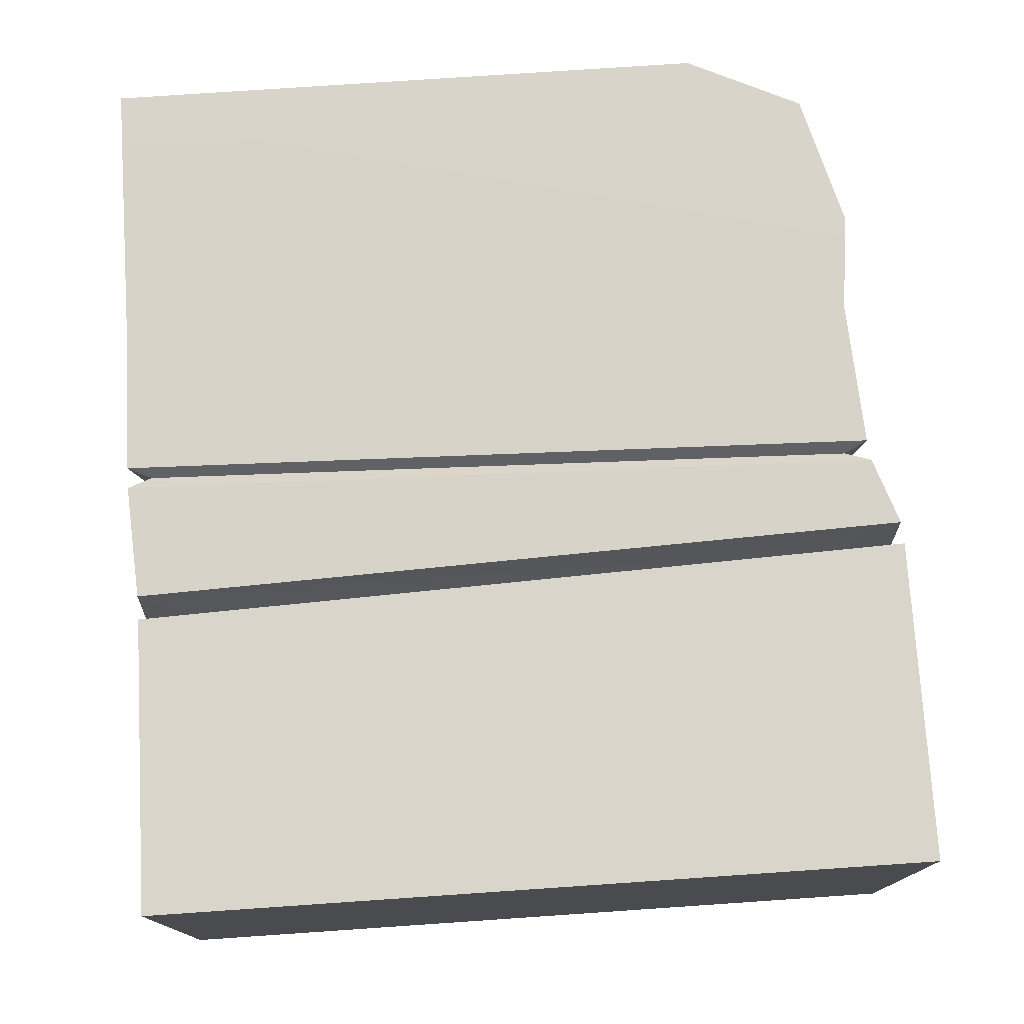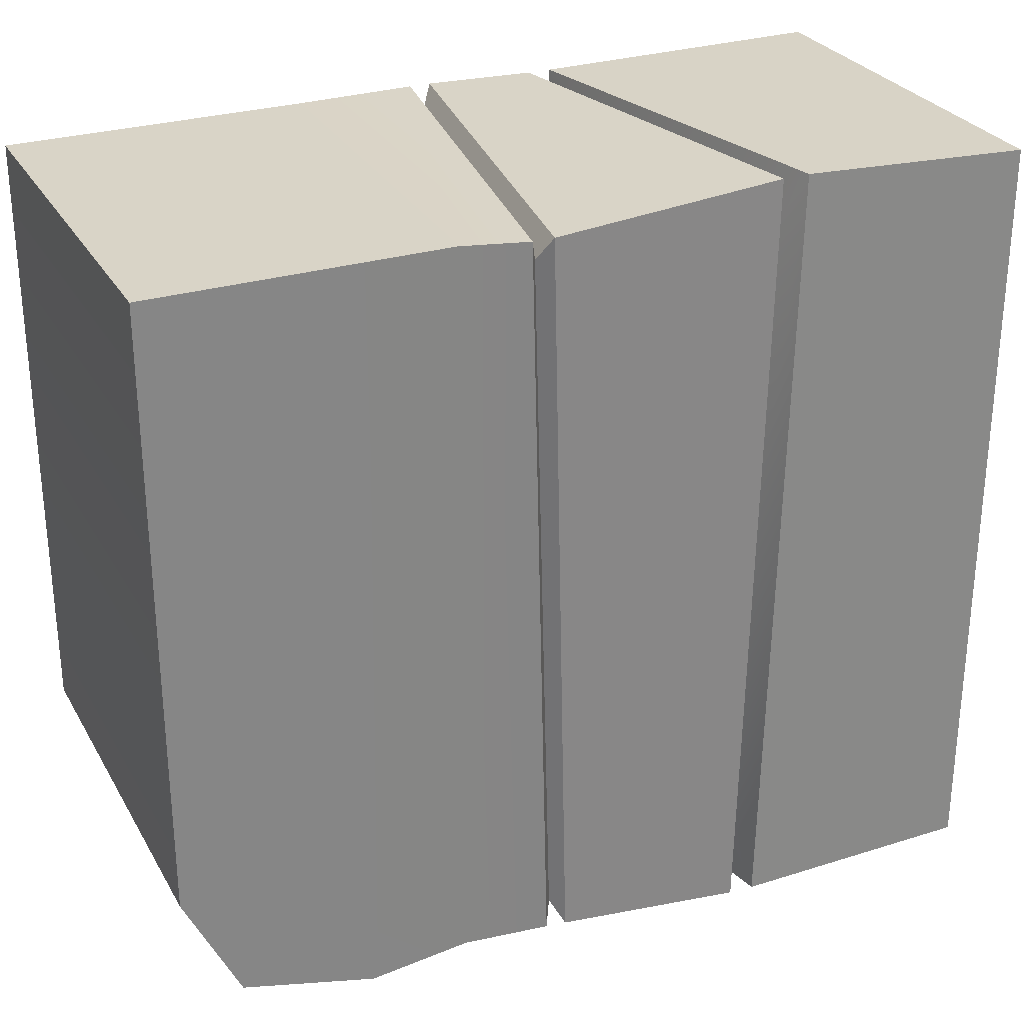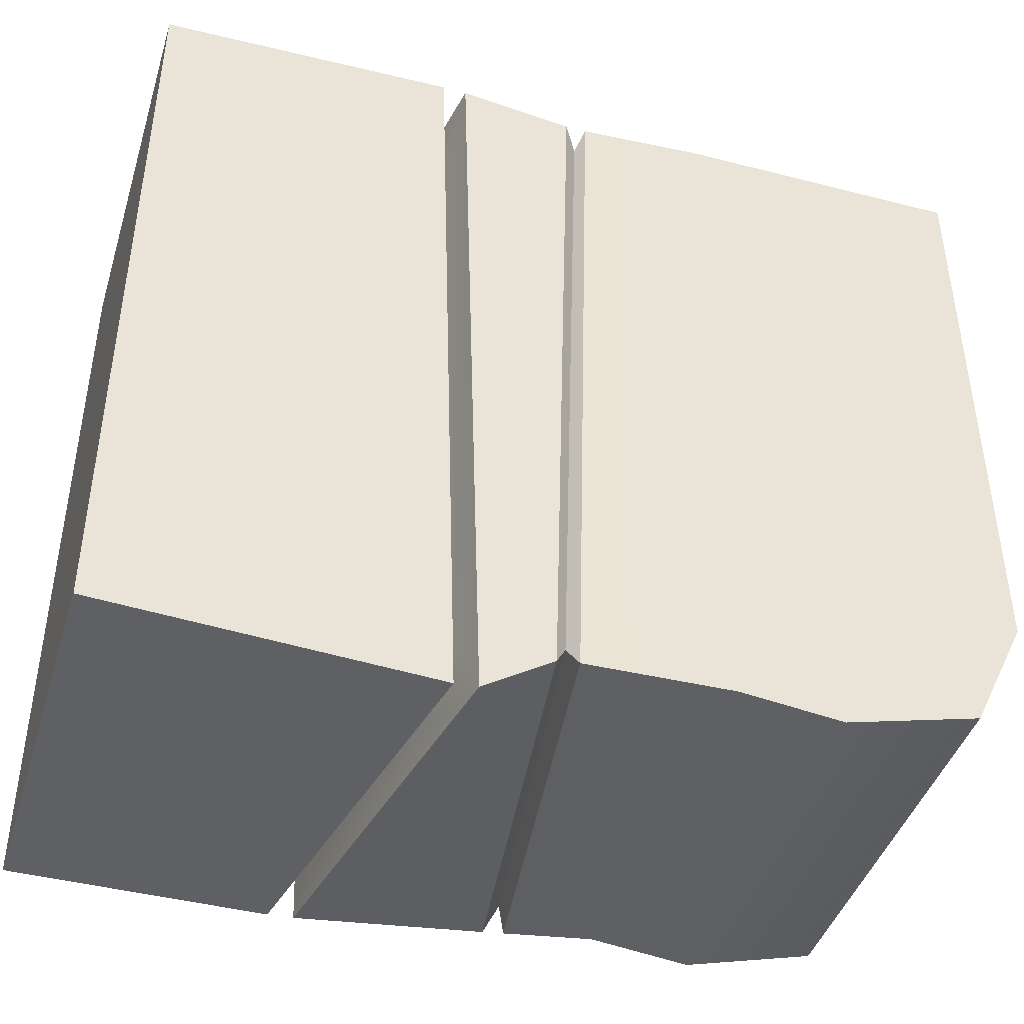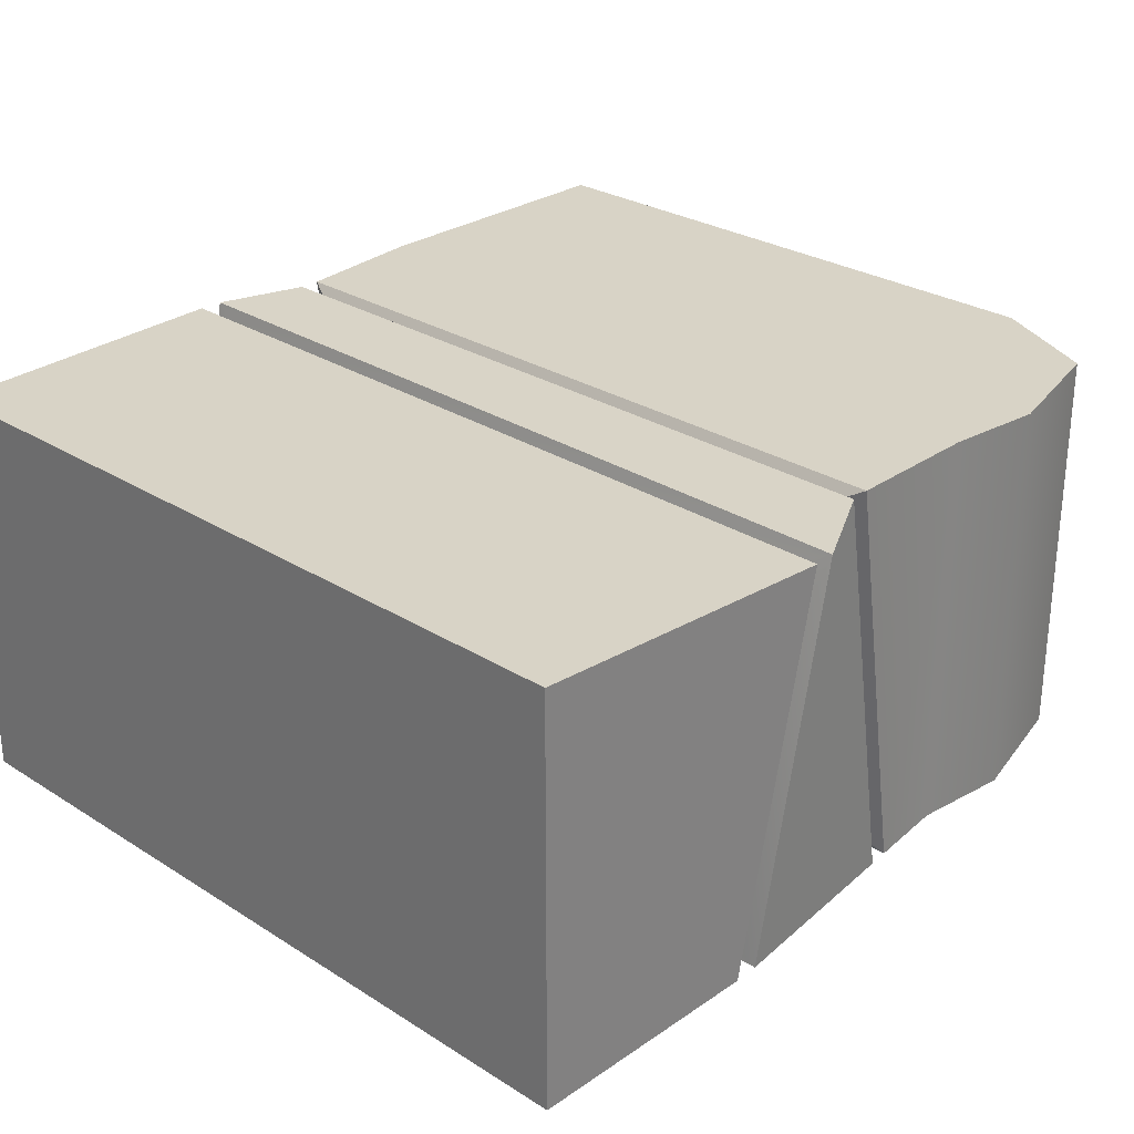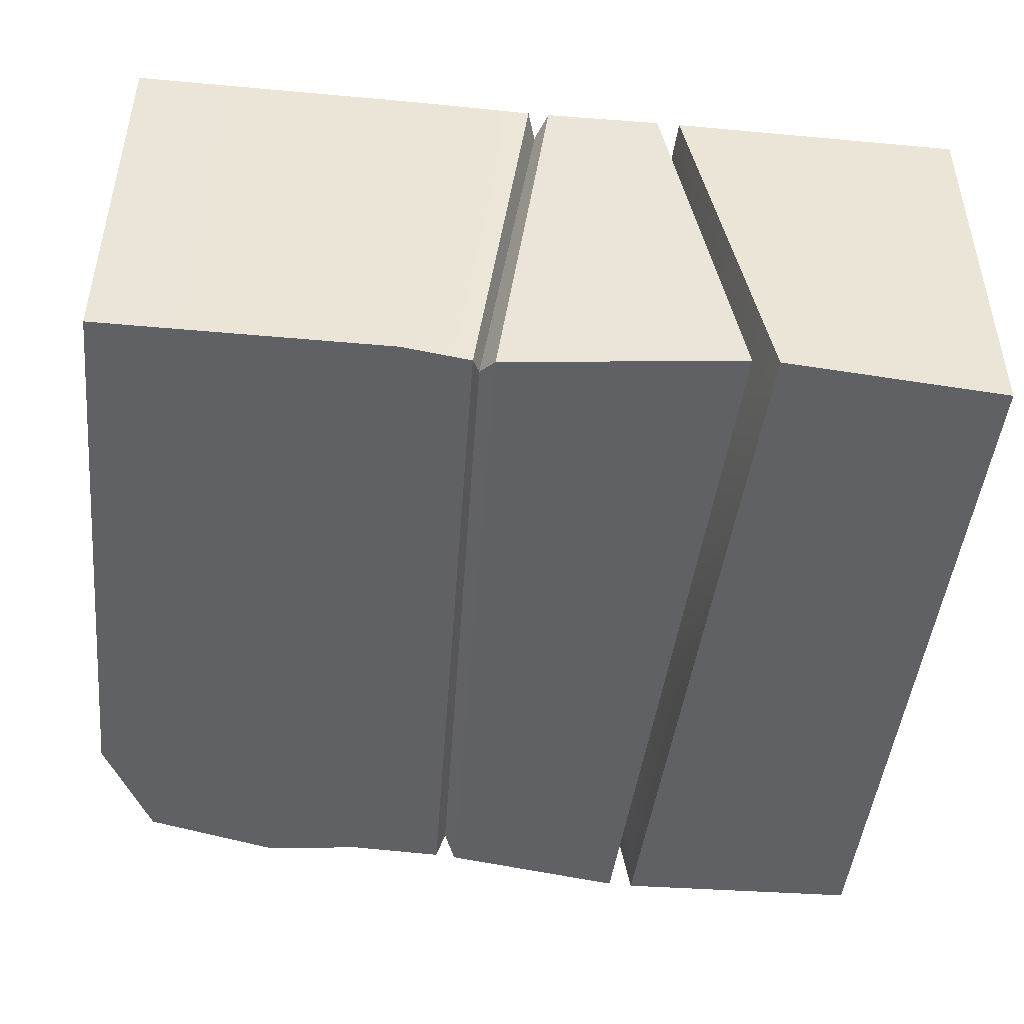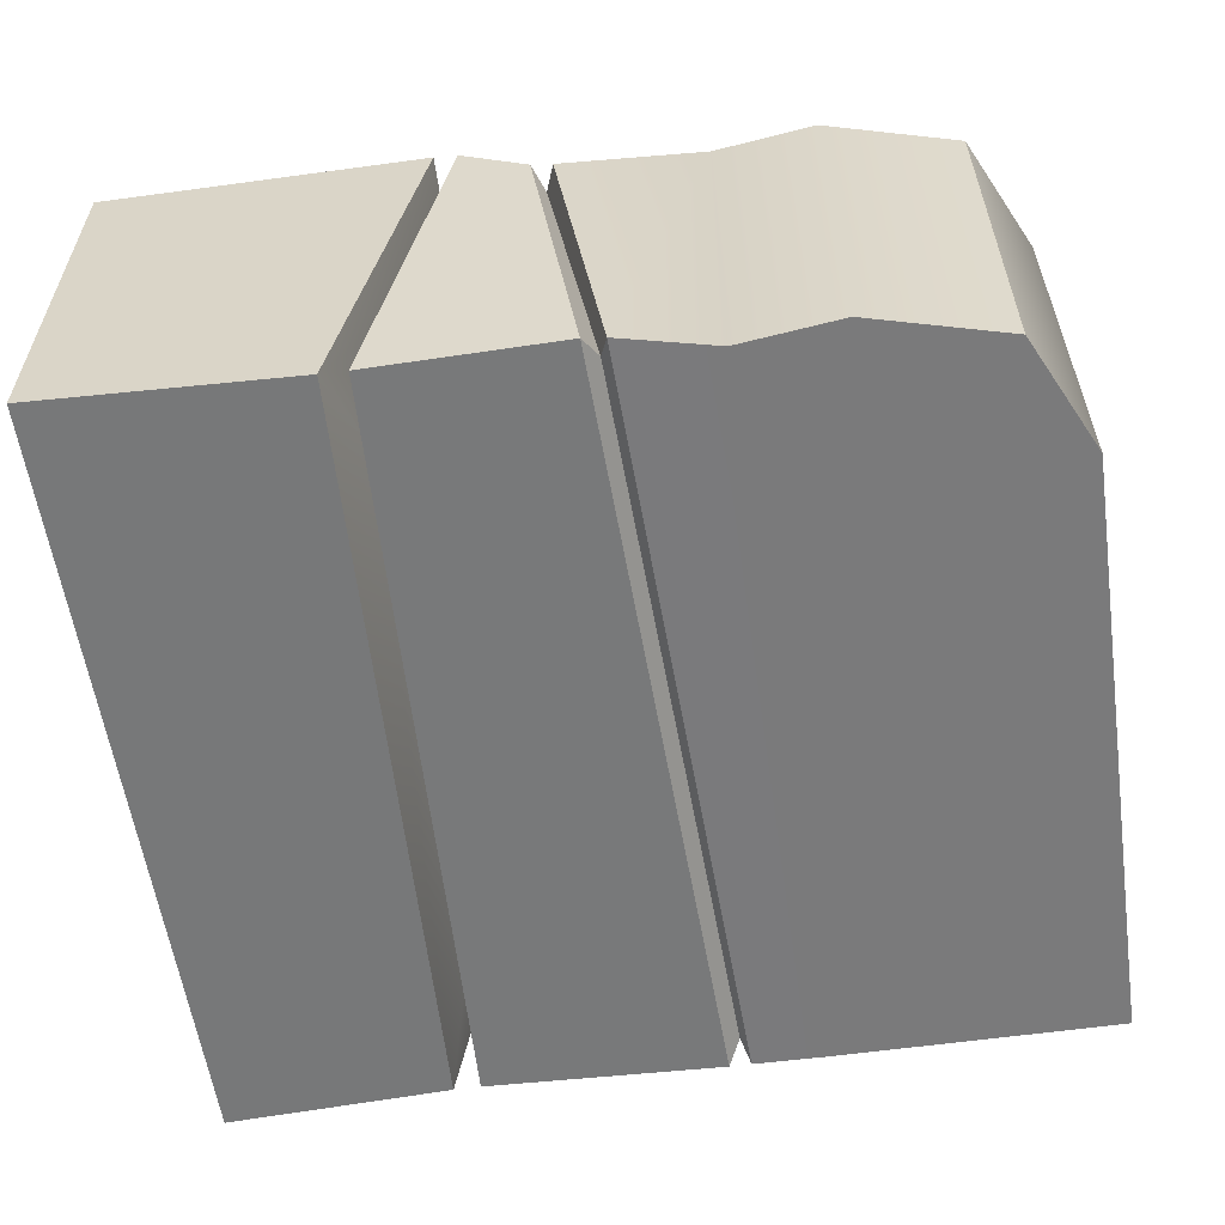
<metadata>
{"format":"obj","ext":"obj","renderer":"f3d","projection":"perspective","resolution":1024,"background":"white","views":[{"elev":75.6,"azim":86.1,"up":"+Y"},{"elev":28.5,"azim":-24.6,"up":"+Z"},{"elev":-43.1,"azim":163.1,"up":"+Z"},{"elev":27.8,"azim":133.7,"up":"+Y"},{"elev":-46.5,"azim":-5.9,"up":"+Y"},{"elev":-58.1,"azim":-171.7,"up":"+Y"}]}
</metadata>
<code>
o BrokenBlock8
v 4.149 1.916 -3.459
v 4.149 -1.916 -3.459
v -3.969 1.916 3.87
v 4.149 1.916 3.87
v -3.969 -1.916 3.87
v 4.149 -1.916 3.87
v -1.263 1.916 -3.15
v 1.06 1.313 -2.571
v 1.59 -1.505 -2.495
v -1.263 -1.916 -3.15
v 1.826 -1.313 2.982
v -1.263 -1.916 3.87
v 1.296 1.505 2.907
v -1.263 1.916 3.87
v -2.198 1.916 -3.256
v -3.969 1.916 -1.847
v -3.451 1.916 -2.927
v -3.969 -1.916 -1.847
v -2.198 -1.916 -3.256
v -3.451 -1.916 -2.927
v 0.1991 1.848 -3.01
v -0.3034 -1.712 -3.105
v -0.5498 -1.848 3.606
v -0.04735 1.712 3.701
v 0.3121 1.961 -3.237
v 0.1141 1.961 -3.214
v -0.3811 -1.827 -3.308
v -0.1831 -1.827 -3.331
v -0.624 -1.961 3.82
v -0.426 -1.961 3.82
v -0.1288 1.827 3.913
v 0.06923 1.827 3.913
v 1.406 2.006 3.817
v 1.182 2.001 3.819
v 1.108 1.764 -3.501
v 0.8976 1.766 -3.489
v 2.075 -1.764 3.913
v 1.824 -1.766 3.91
v 1.777 -2.006 -3.405
v 1.539 -2.001 -3.398
f 8 35 39 9
f 9 39 37 11
f 11 37 33 13
f 13 33 35 8
f 3 14 7 15 17 16
f 6 2 1 4
f 18 20 19 10 12 5
f 24 32 25 21
f 5 12 14 3
f 23 30 32 24
f 22 28 30 23
f 18 5 3 16
f 21 25 28 22
f 18 16 17 20
f 20 17 15 19
f 15 7 10 19
f 26 21 22 27
f 27 22 23 29
f 29 23 24 31
f 31 24 21 26
f 14 31 26 7
f 36 8 9 40
f 7 26 27 10
f 40 9 11 38
f 10 27 29 12
f 38 11 13 34
f 12 29 31 14
f 34 13 8 36
f 30 38 34 32
f 33 4 1 35
f 35 1 2 39
f 32 34 36 25
f 28 40 38 30
f 37 6 4 33
f 25 36 40 28
f 39 2 6 37

</code>
